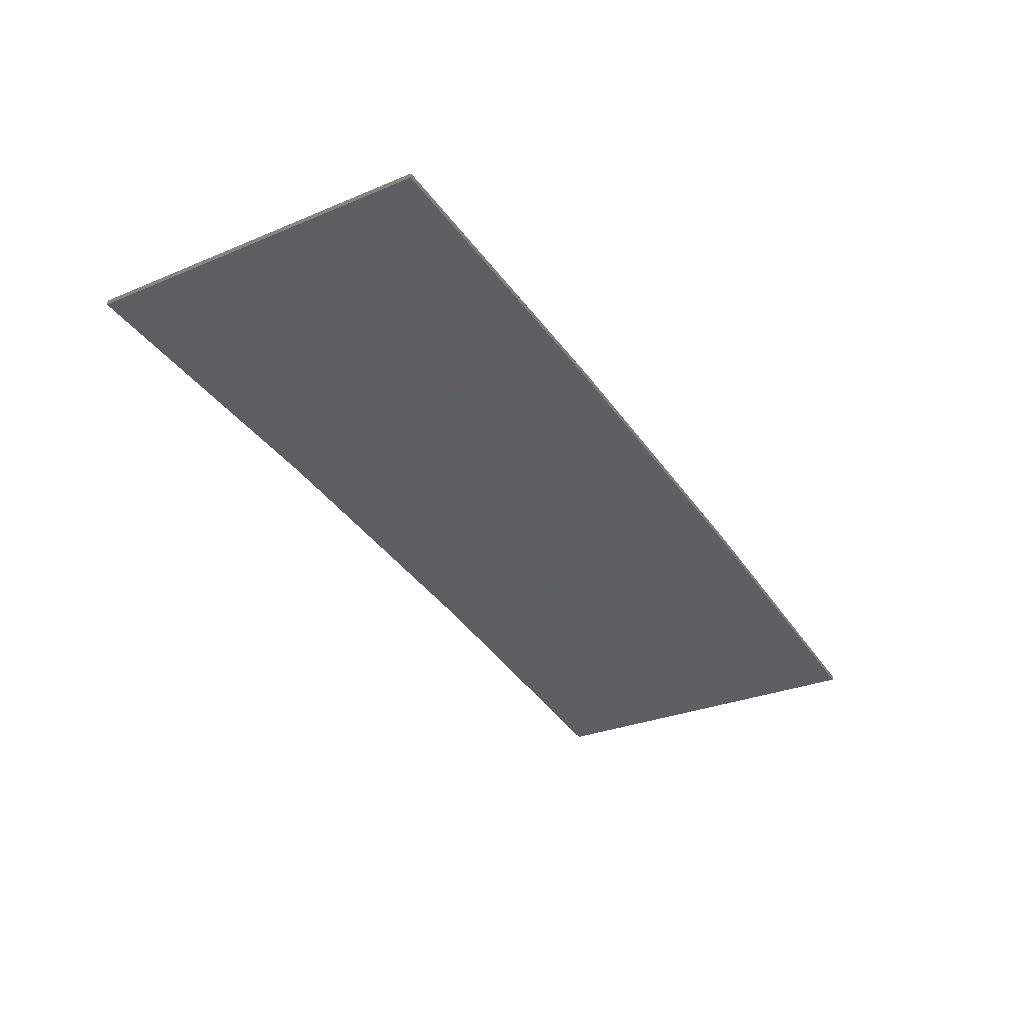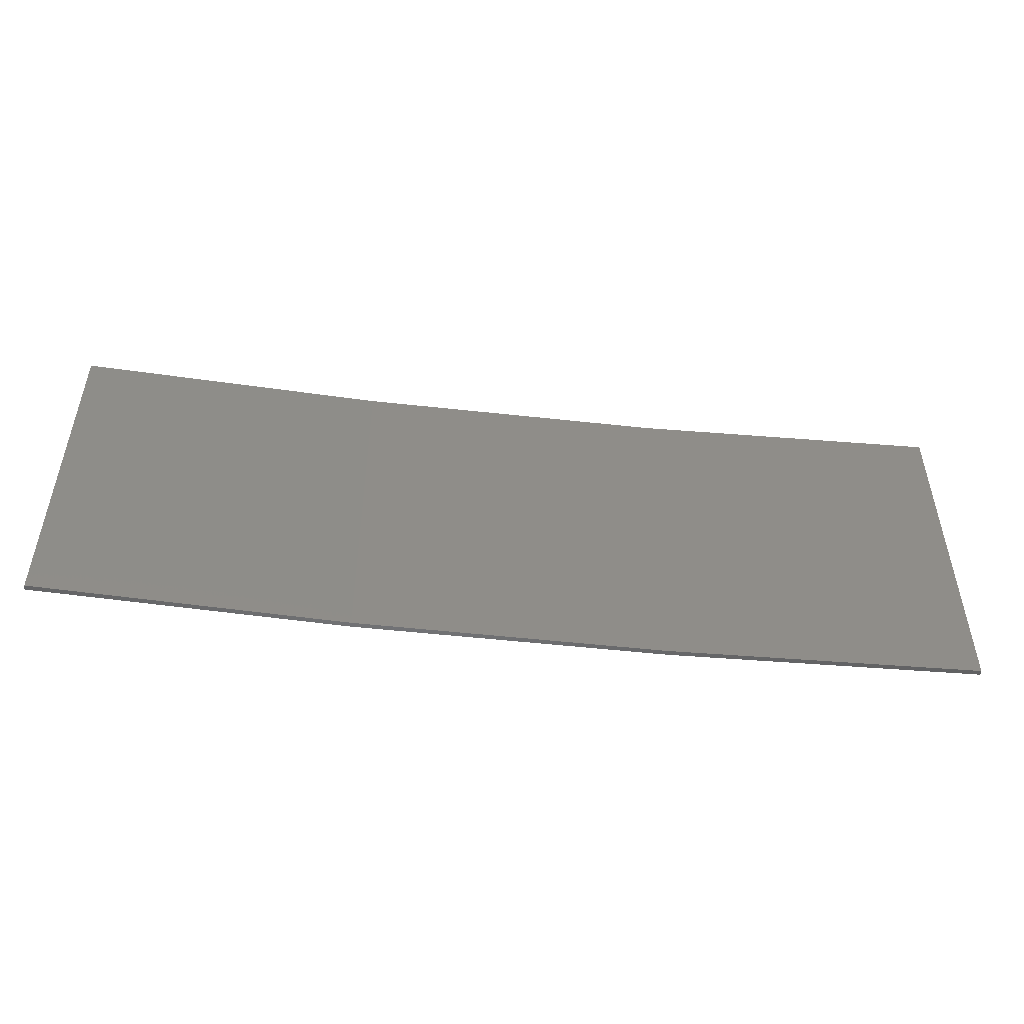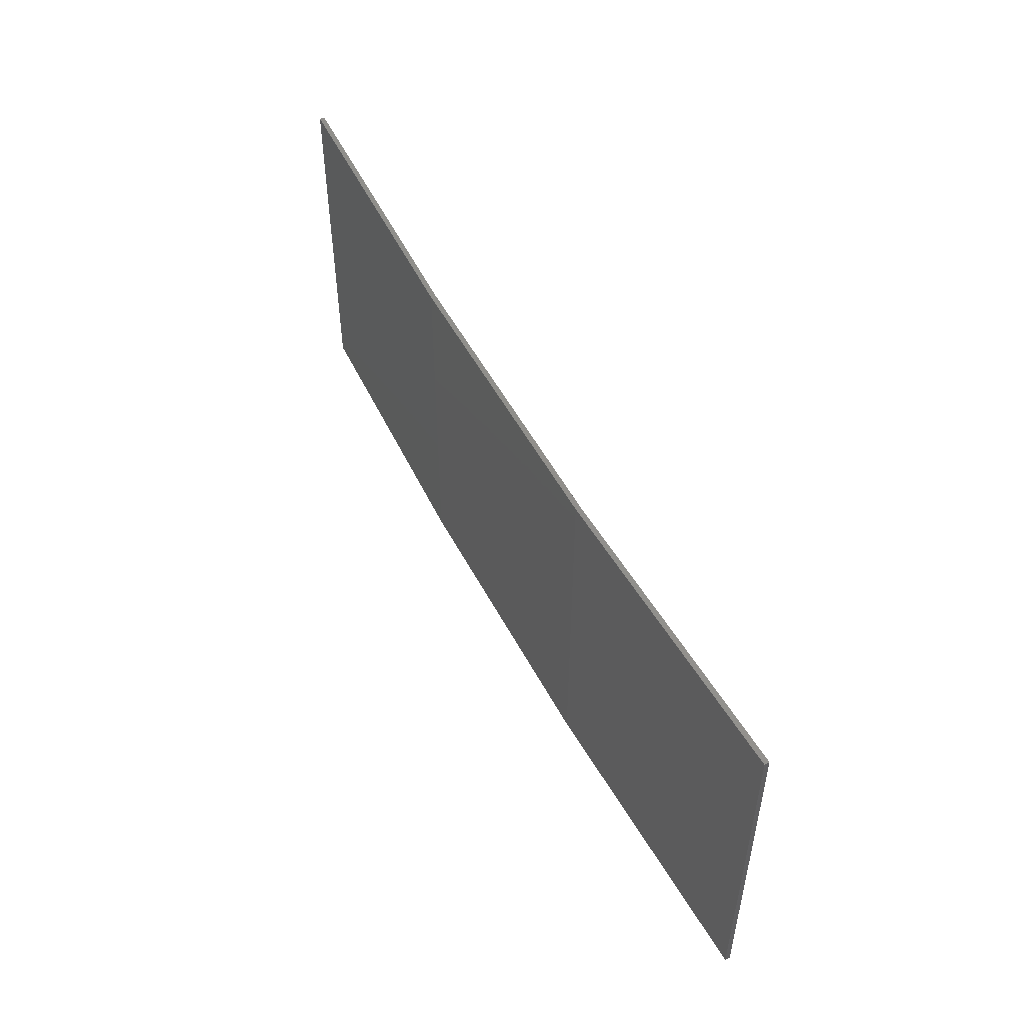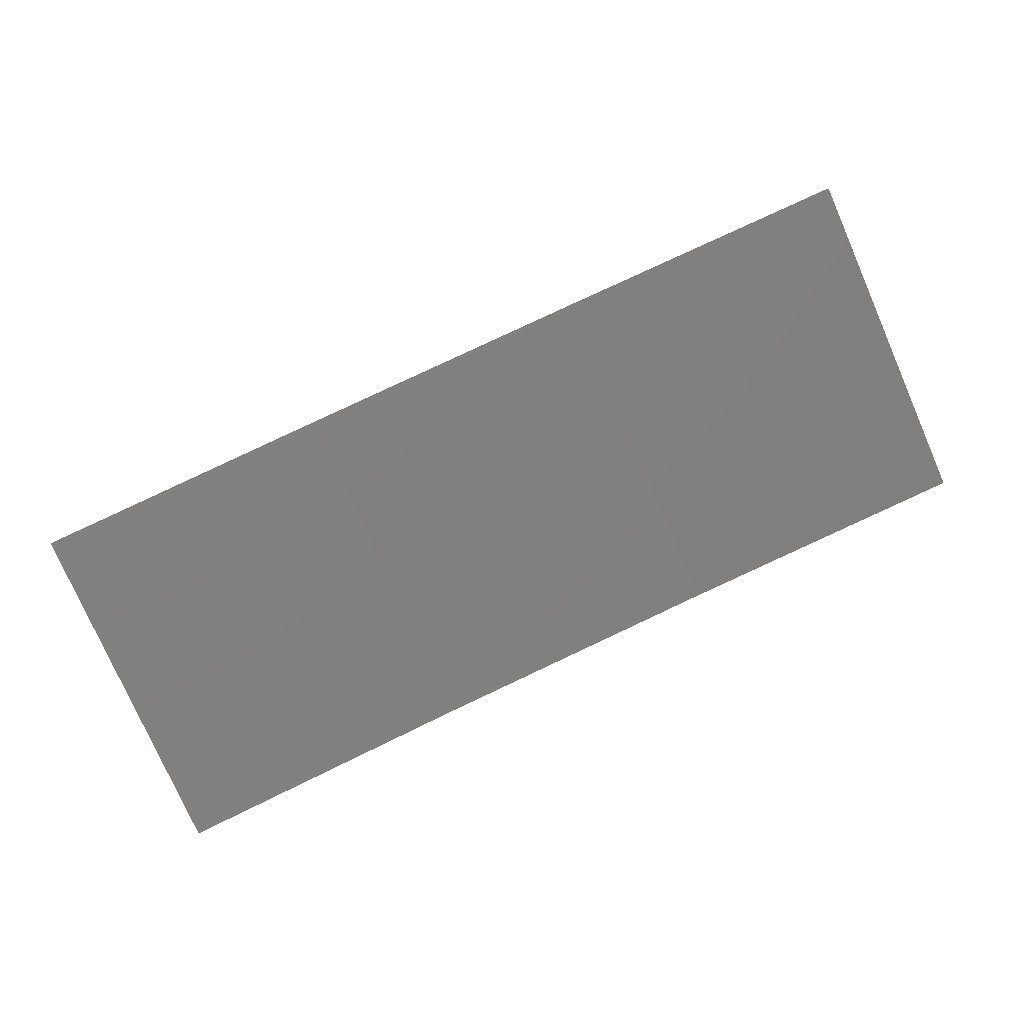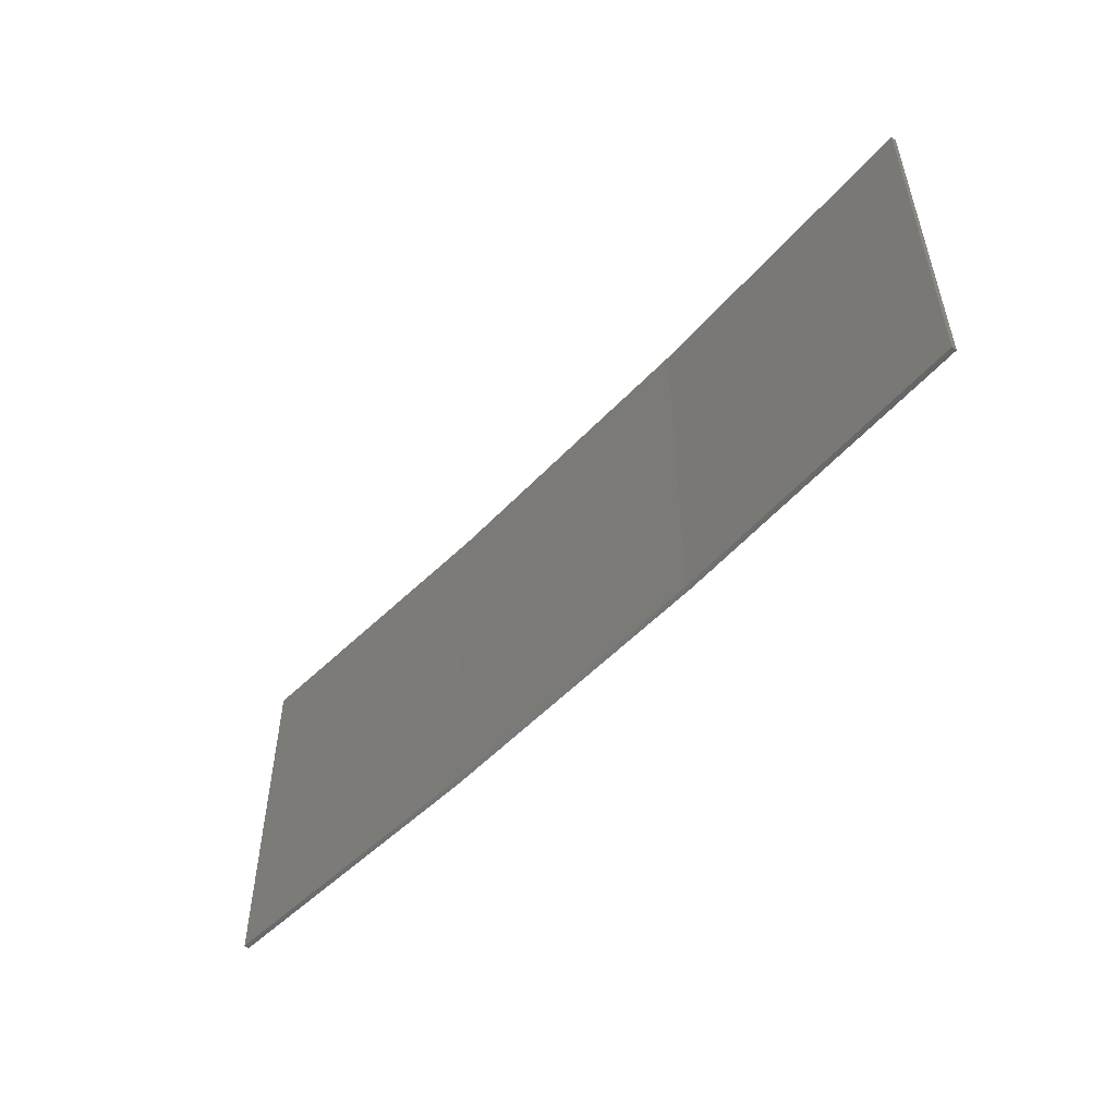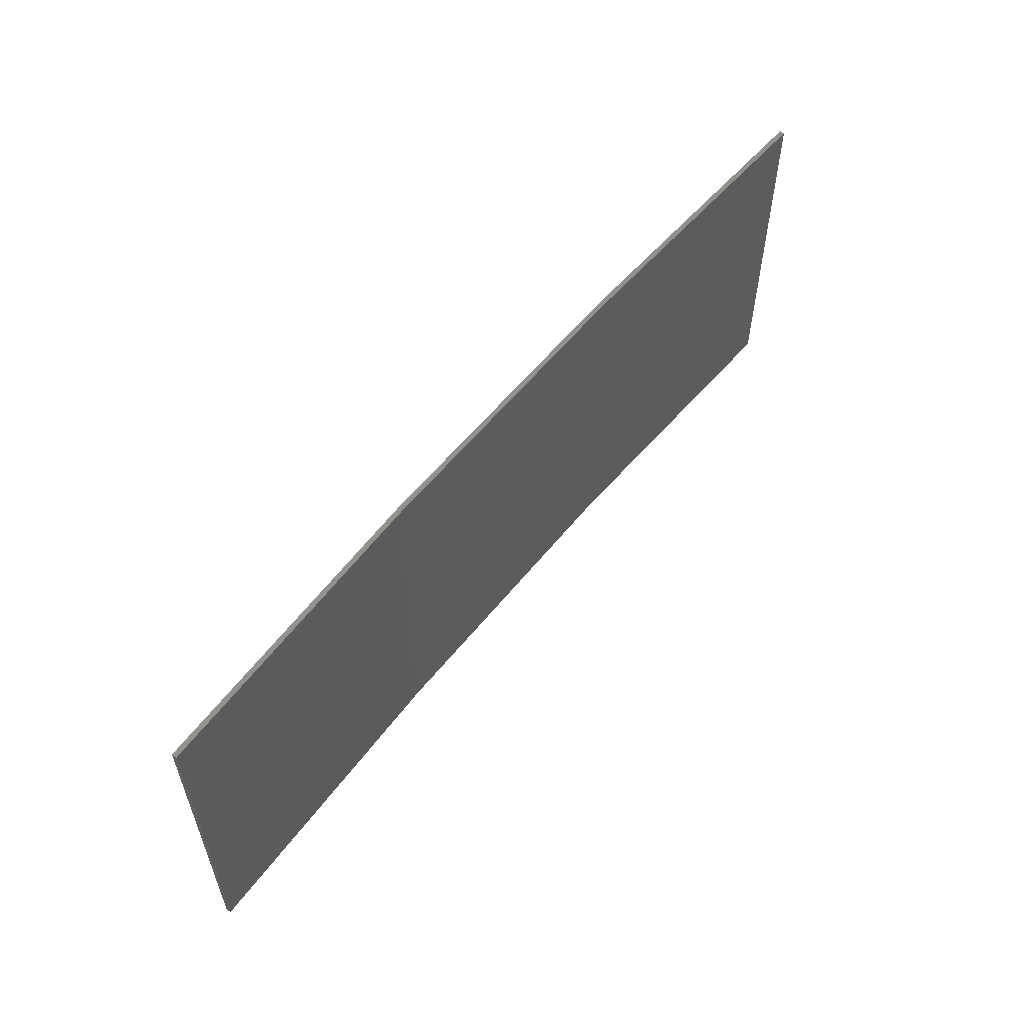
<metadata>
{"format":"stl","ext":"stl","renderer":"f3d","projection":"perspective","resolution":1024,"background":"white","views":[{"elev":-28.9,"azim":121.9,"up":"+Y"},{"elev":-50.5,"azim":1.9,"up":"+Z"},{"elev":50.8,"azim":-108.0,"up":"+Z"},{"elev":-77.2,"azim":23.6,"up":"+Y"},{"elev":-52.0,"azim":57.3,"up":"+Z"},{"elev":57.0,"azim":-42.9,"up":"+Z"}]}
</metadata>
<code>
# stl→obj: 16 verts, 28 faces
v -12.95 3.449 -183.7
v -9.907 3.818 -183.7
v -9.907 3.818 -187.3
v -12.95 3.449 -187.3
v -15.98 2.977 -183.7
v -15.98 2.977 -187.3
v -18.99 2.402 -183.7
v -18.99 2.402 -187.3
v -18.98 2.353 -187.3
v -18.98 2.353 -183.7
v -9.902 3.768 -187.3
v -12.94 3.399 -183.7
v -12.94 3.399 -187.3
v -9.902 3.768 -183.7
v -15.97 2.927 -183.7
v -15.97 2.927 -187.3
f 1 2 3
f 1 3 4
f 5 4 6
f 5 1 4
f 7 6 8
f 7 5 6
f 7 9 10
f 8 9 7
f 11 12 13
f 14 12 11
f 13 15 16
f 12 15 13
f 16 10 9
f 15 10 16
f 14 3 2
f 11 3 14
f 6 16 9
f 6 9 8
f 4 13 16
f 4 16 6
f 3 11 13
f 3 13 4
f 15 5 10
f 10 5 7
f 12 1 15
f 15 1 5
f 14 2 12
f 12 2 1

</code>
